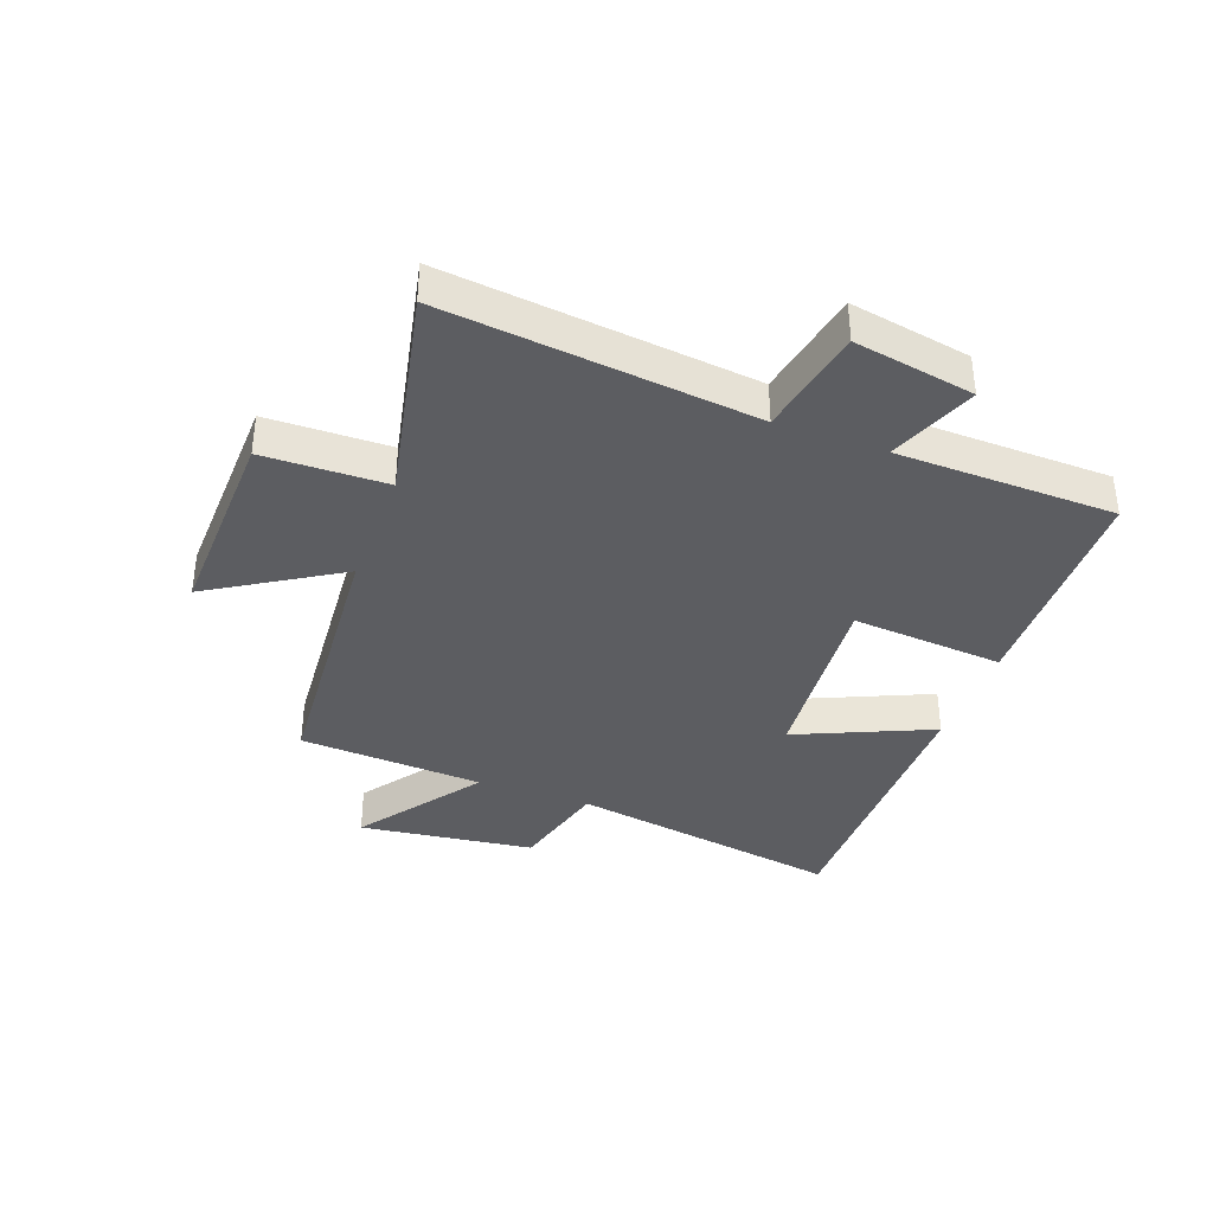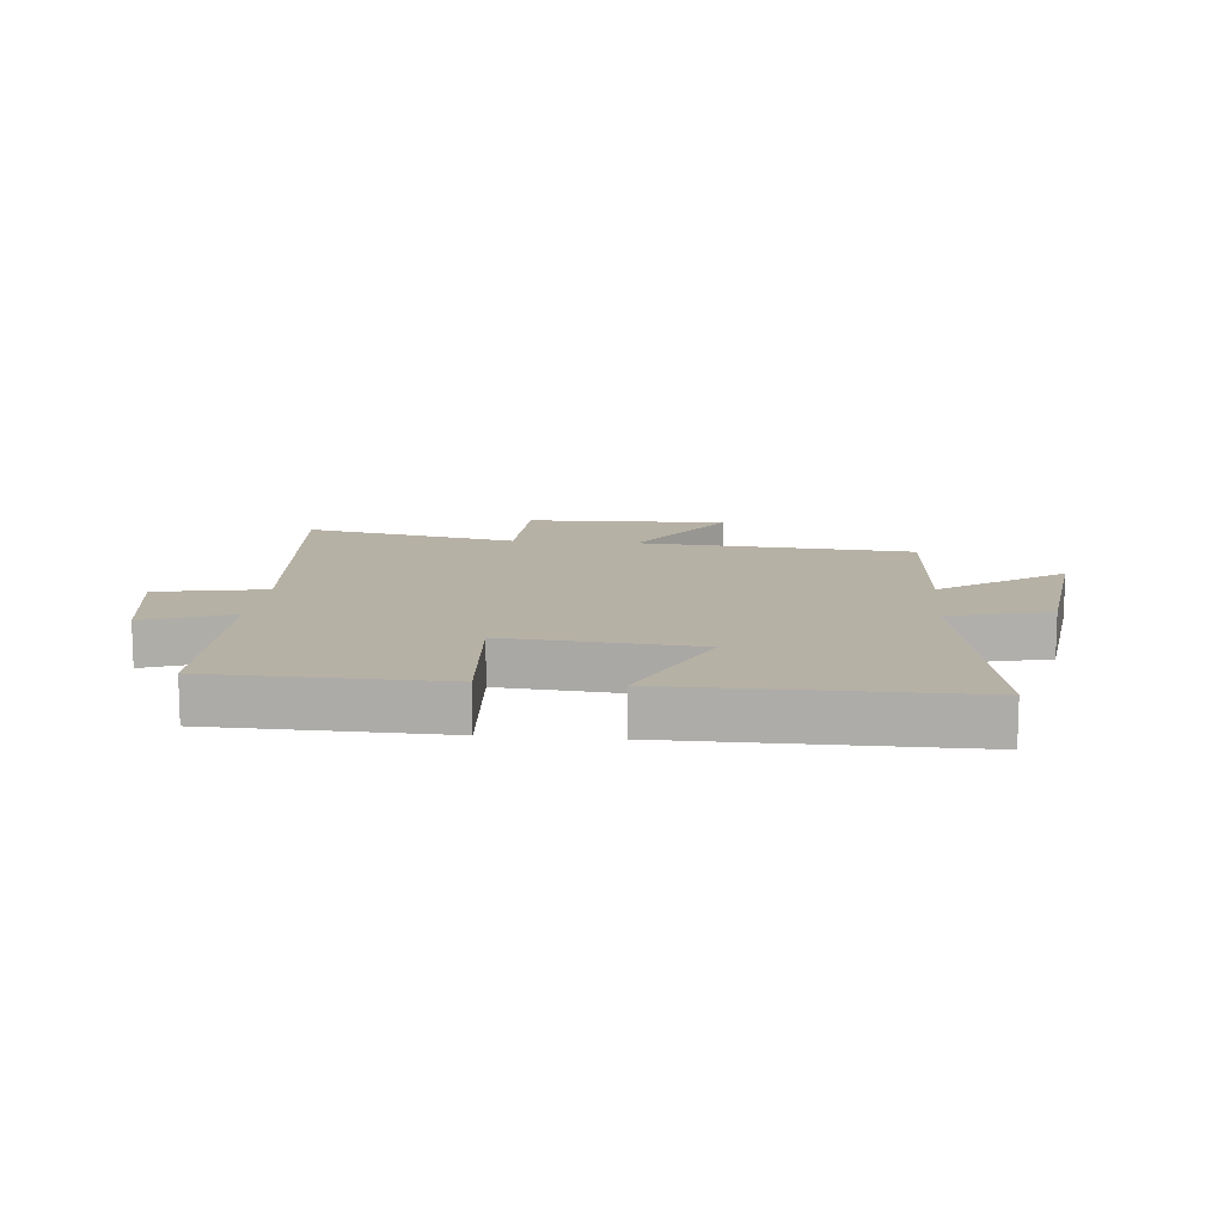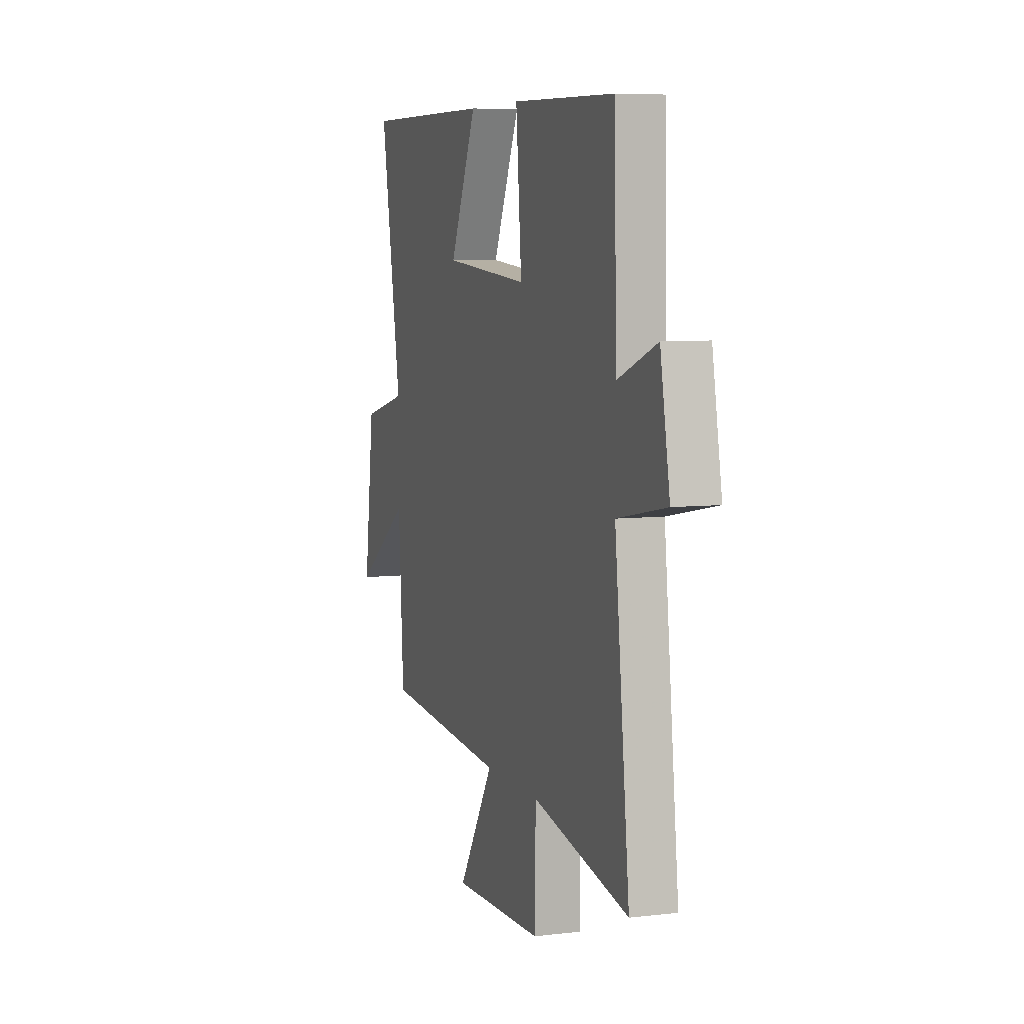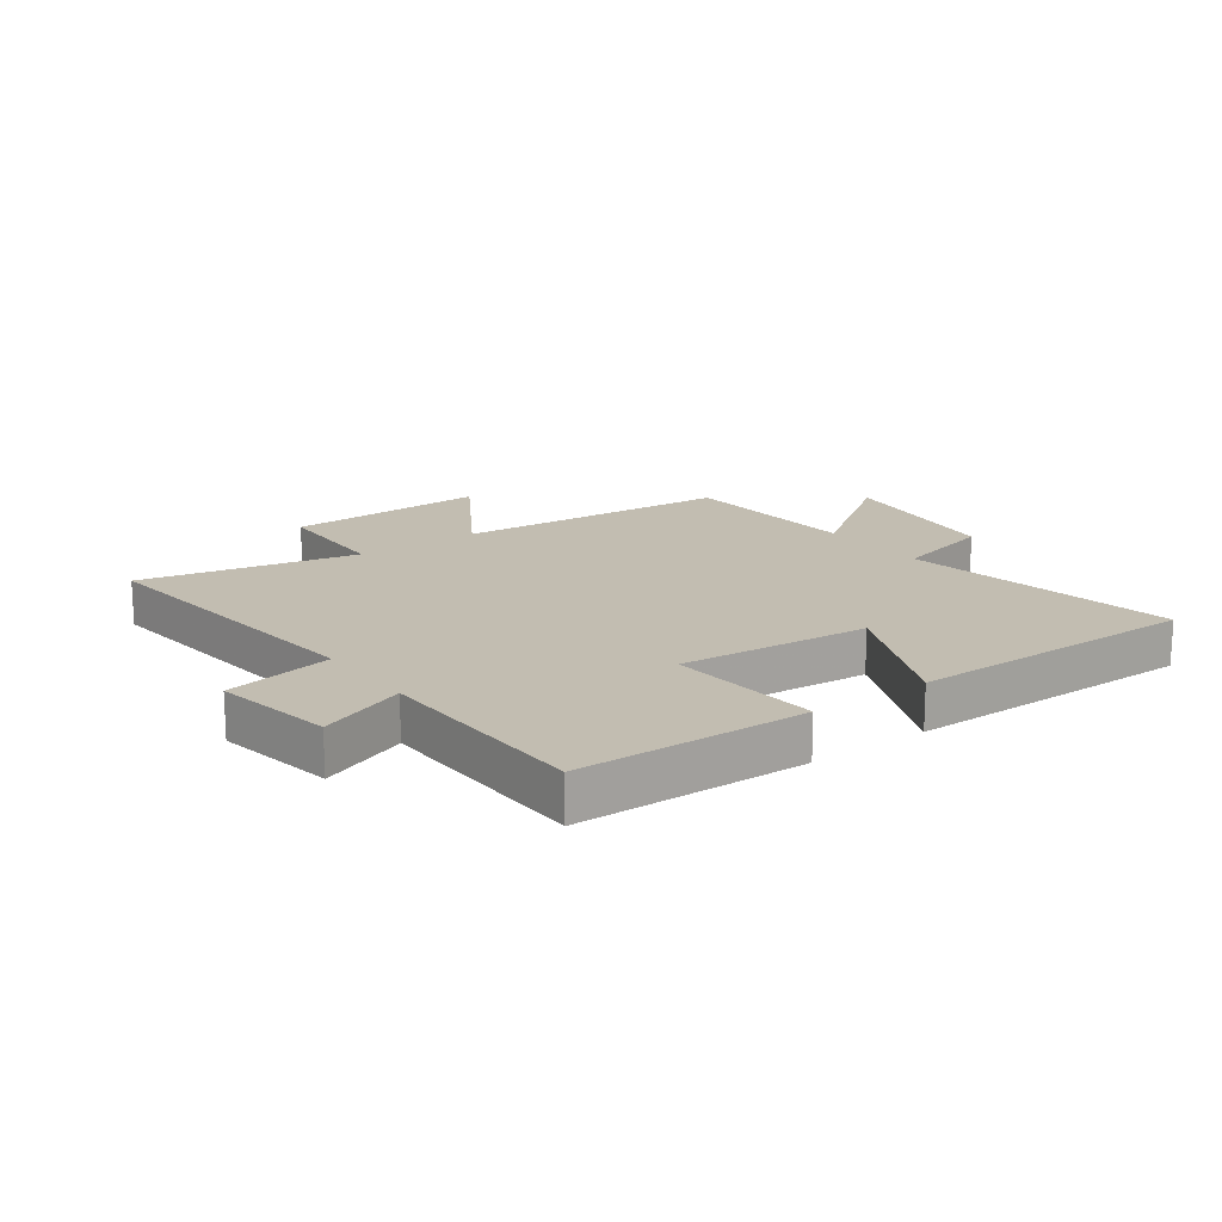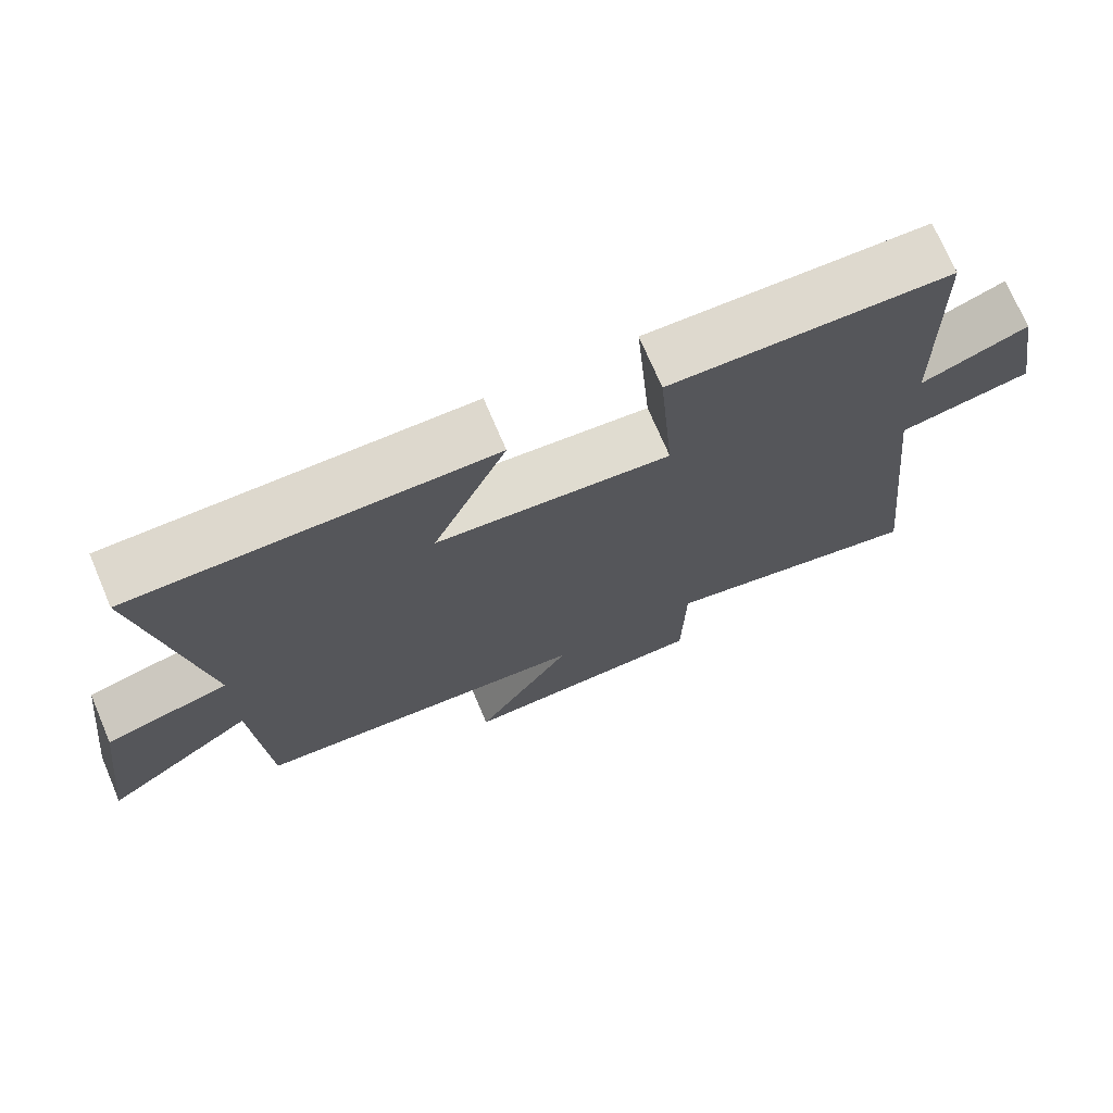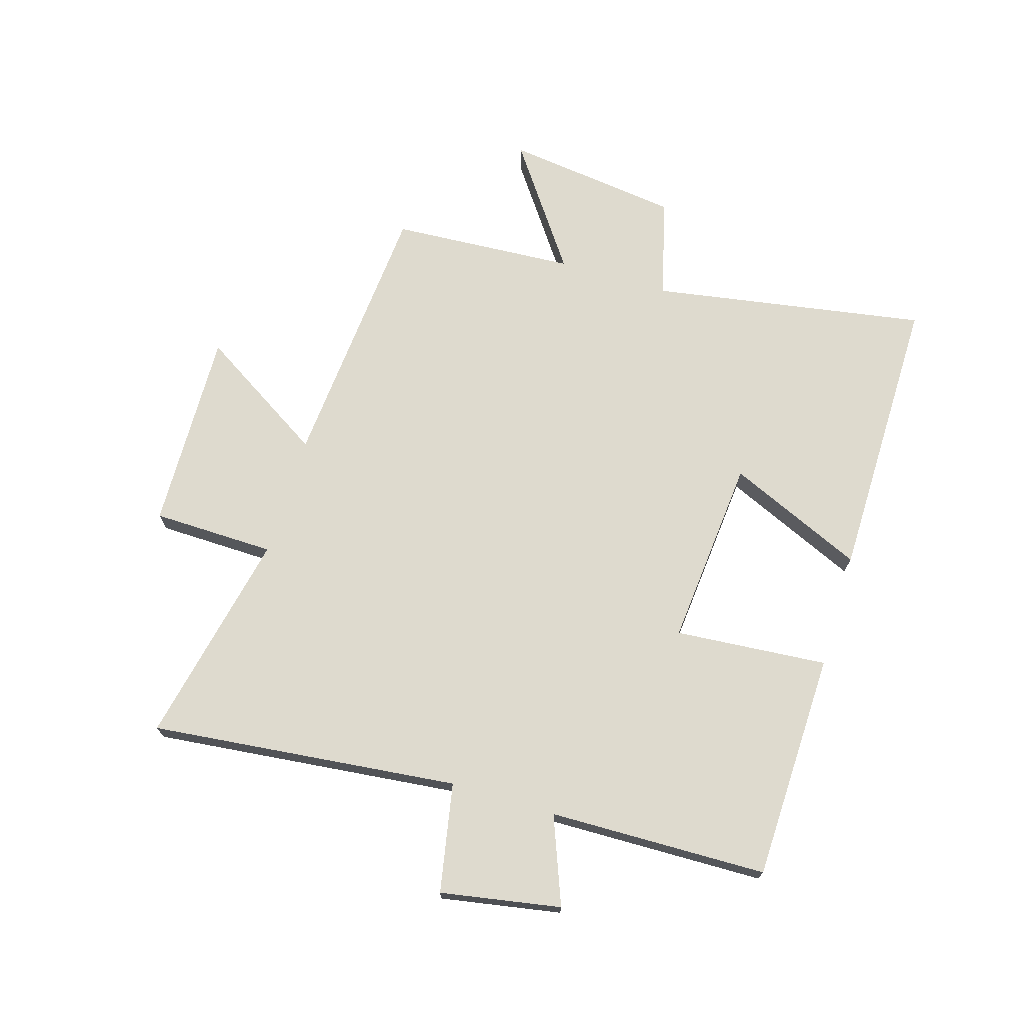
<metadata>
{"format":"obj","ext":"obj","renderer":"f3d","projection":"perspective","resolution":1024,"background":"white","views":[{"elev":-37.1,"azim":-110.3,"up":"+Y"},{"elev":12.0,"azim":5.5,"up":"+Y"},{"elev":6.7,"azim":-109.1,"up":"+Z"},{"elev":16.9,"azim":-36.1,"up":"+Y"},{"elev":72.4,"azim":156.9,"up":"+Z"},{"elev":71.1,"azim":-73.1,"up":"+Y"}]}
</metadata>
<code>
v 0.578 0.07 0.503
v 0.5 0.07 0.039
v 0.669 0.07 -0.004
v 0.707 0.07 -0.3
v 0.5 0.07 -0.153
v 0.481 0.07 -0.464
v 0.016 0.07 -0.5
v 0.15 0.07 -0.716
v -0.19 0.07 -0.706
v -0.194 0.07 -0.5
v -0.556 0.07 -0.576
v -0.5 0.07 -0.057
v -0.683 0.07 -0.022
v -0.647 0.07 0.18
v -0.5 0.07 0.123
v -0.492 0.07 0.49
v -0.108 0.07 0.5
v -0.129 0.07 0.243
v 0.191 0.07 0.271
v 0.09 0.07 0.5
v 0.578 0 0.503
v 0.5 0 0.039
v 0.669 0 -0.004
v 0.707 0 -0.3
v 0.5 0 -0.153
v 0.481 0 -0.464
v 0.016 0 -0.5
v 0.15 0 -0.716
v -0.19 0 -0.706
v -0.194 0 -0.5
v -0.556 0 -0.576
v -0.5 0 -0.057
v -0.683 0 -0.022
v -0.647 0 0.18
v -0.5 0 0.123
v -0.492 0 0.49
v -0.108 0 0.5
v -0.129 0 0.243
v 0.191 0 0.271
v 0.09 0 0.5
f 19 20 1 2
f 18 19 2
f 15 16 17 18
f 15 18 2
f 12 13 14 15
f 12 15 2 3
f 10 11 12 3
f 7 8 9 10
f 5 6 7 10
f 5 10 3
f 3 4 5
f 22 21 40 39
f 22 39 38
f 38 37 36 35
f 22 38 35
f 35 34 33 32
f 23 22 35 32
f 23 32 31 30
f 30 29 28 27
f 30 27 26 25
f 23 30 25
f 25 24 23
f 1 21 22 2
f 2 22 23 3
f 3 23 24 4
f 4 24 25 5
f 5 25 26 6
f 6 26 27 7
f 7 27 28 8
f 8 28 29 9
f 9 29 30 10
f 10 30 31 11
f 11 31 32 12
f 12 32 33 13
f 13 33 34 14
f 14 34 35 15
f 15 35 36 16
f 16 36 37 17
f 17 37 38 18
f 18 38 39 19
f 19 39 40 20
f 20 40 21 1

</code>
